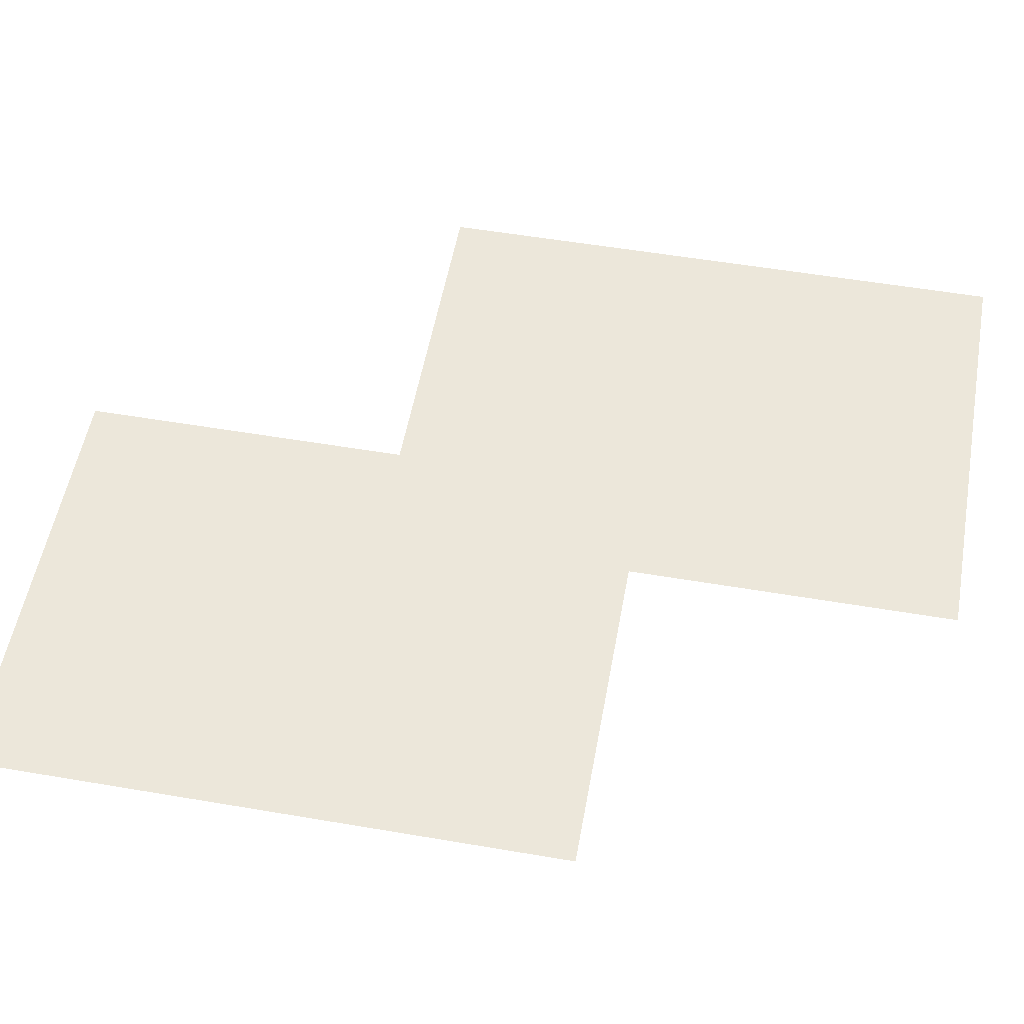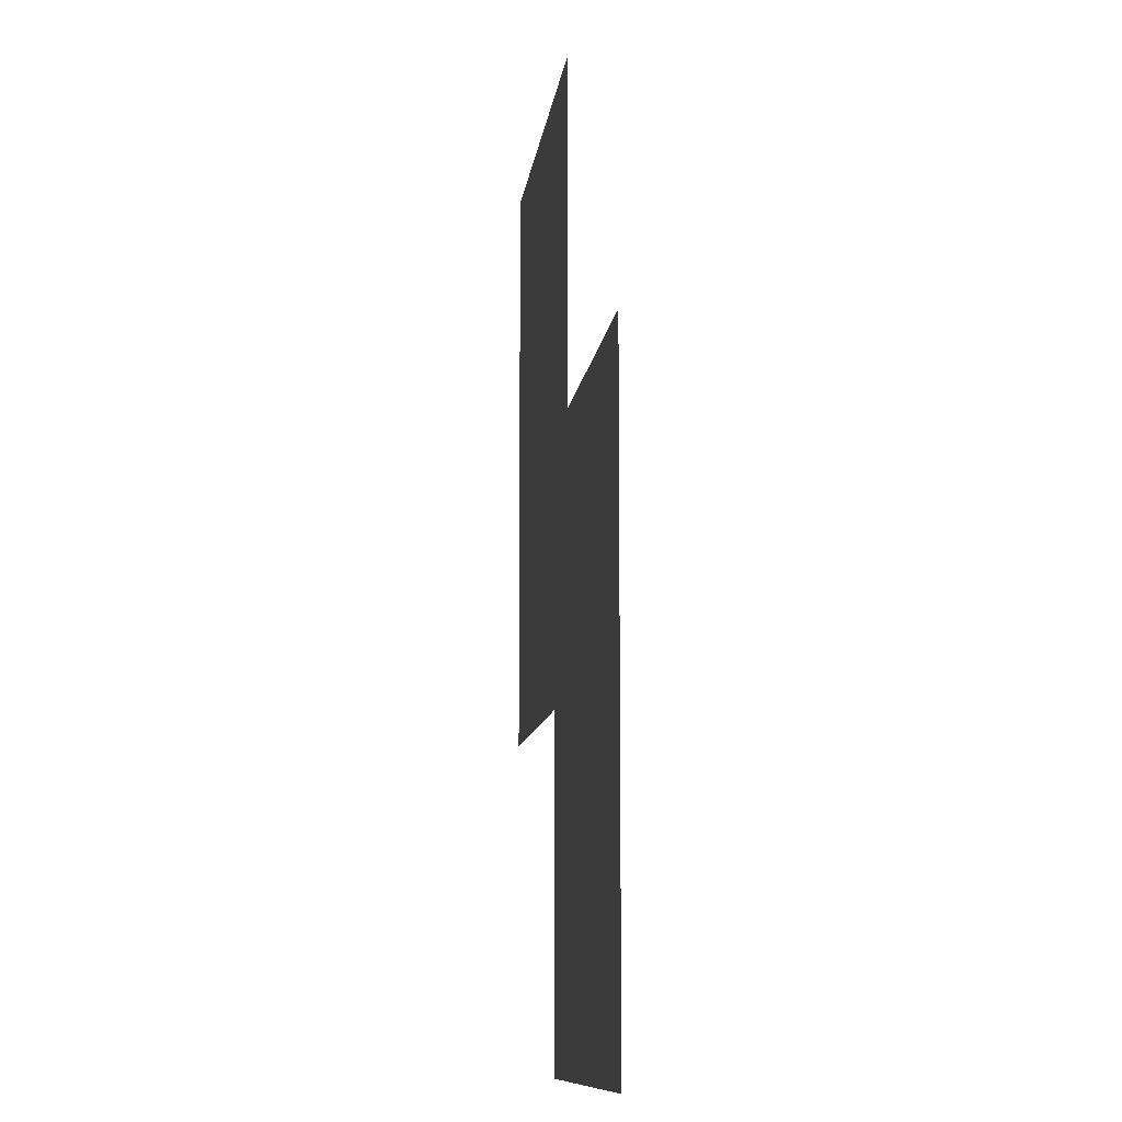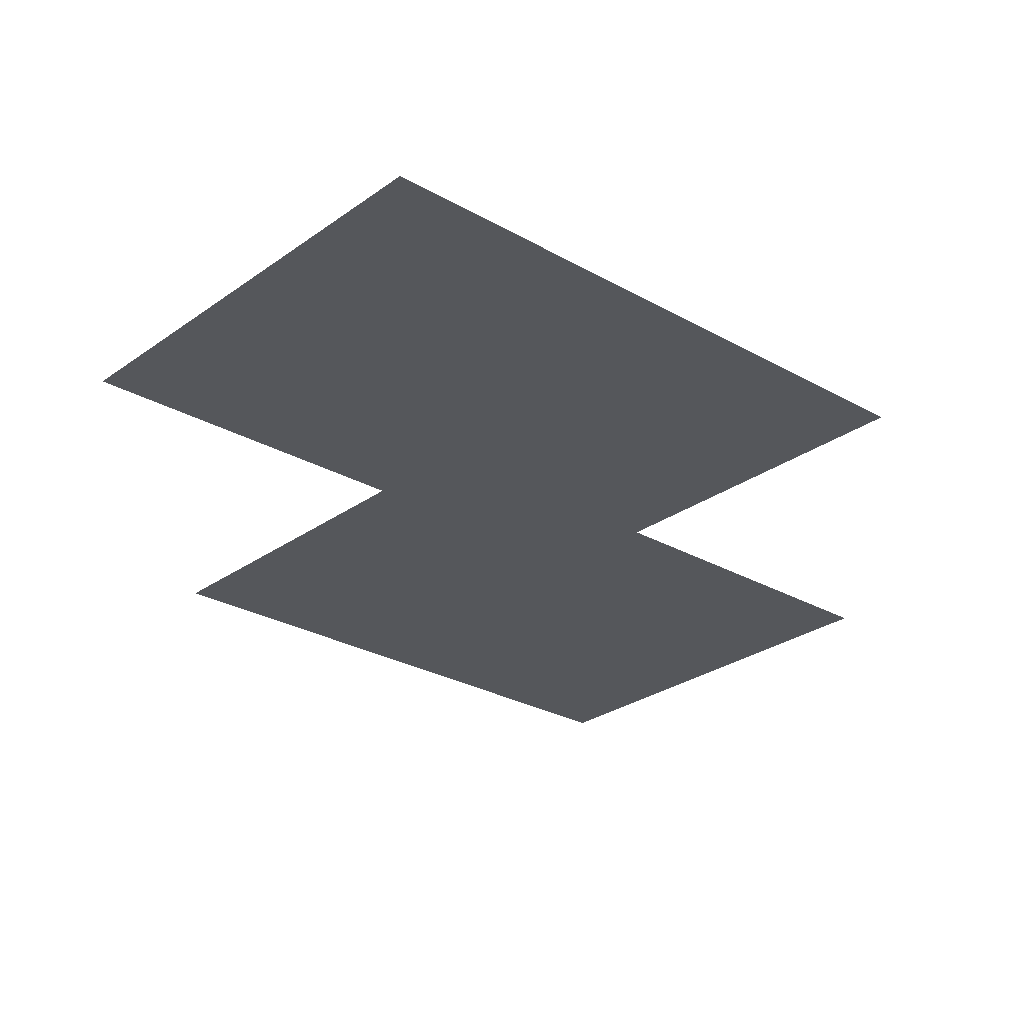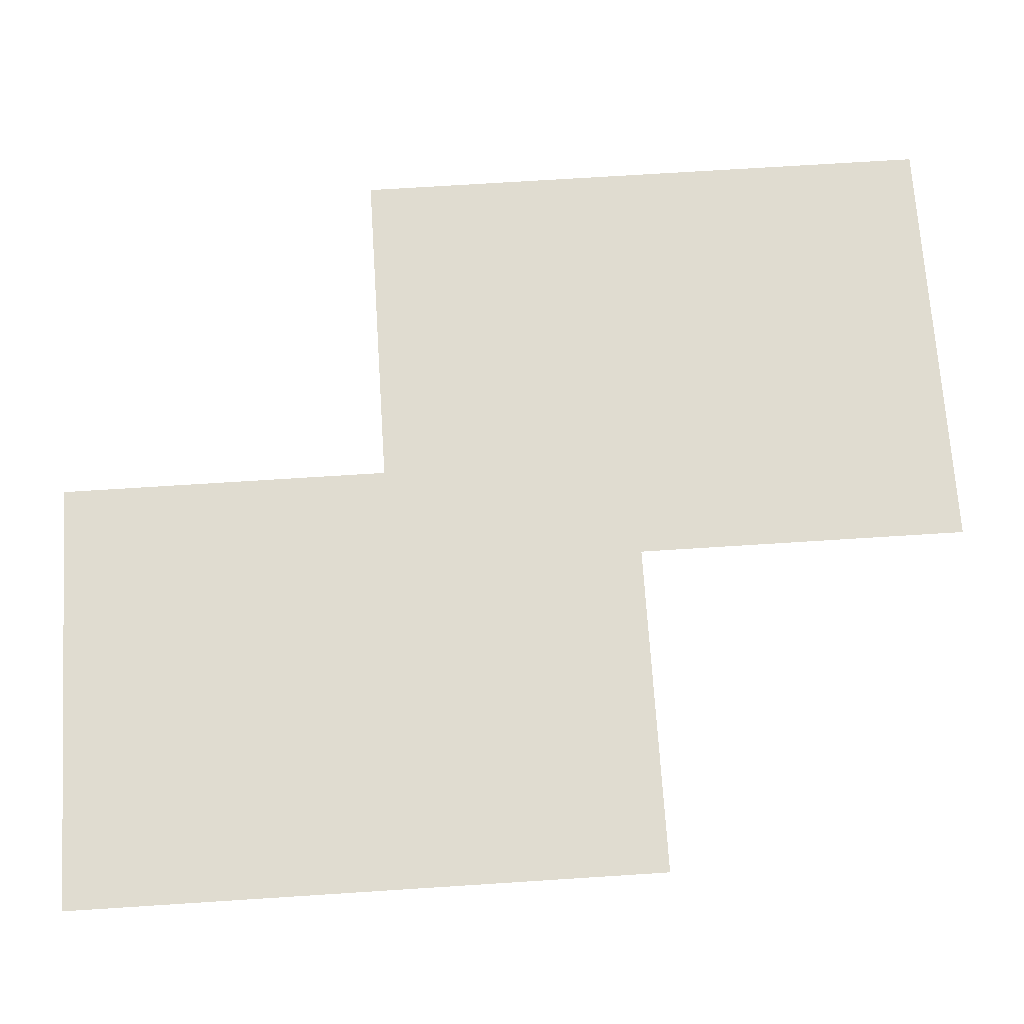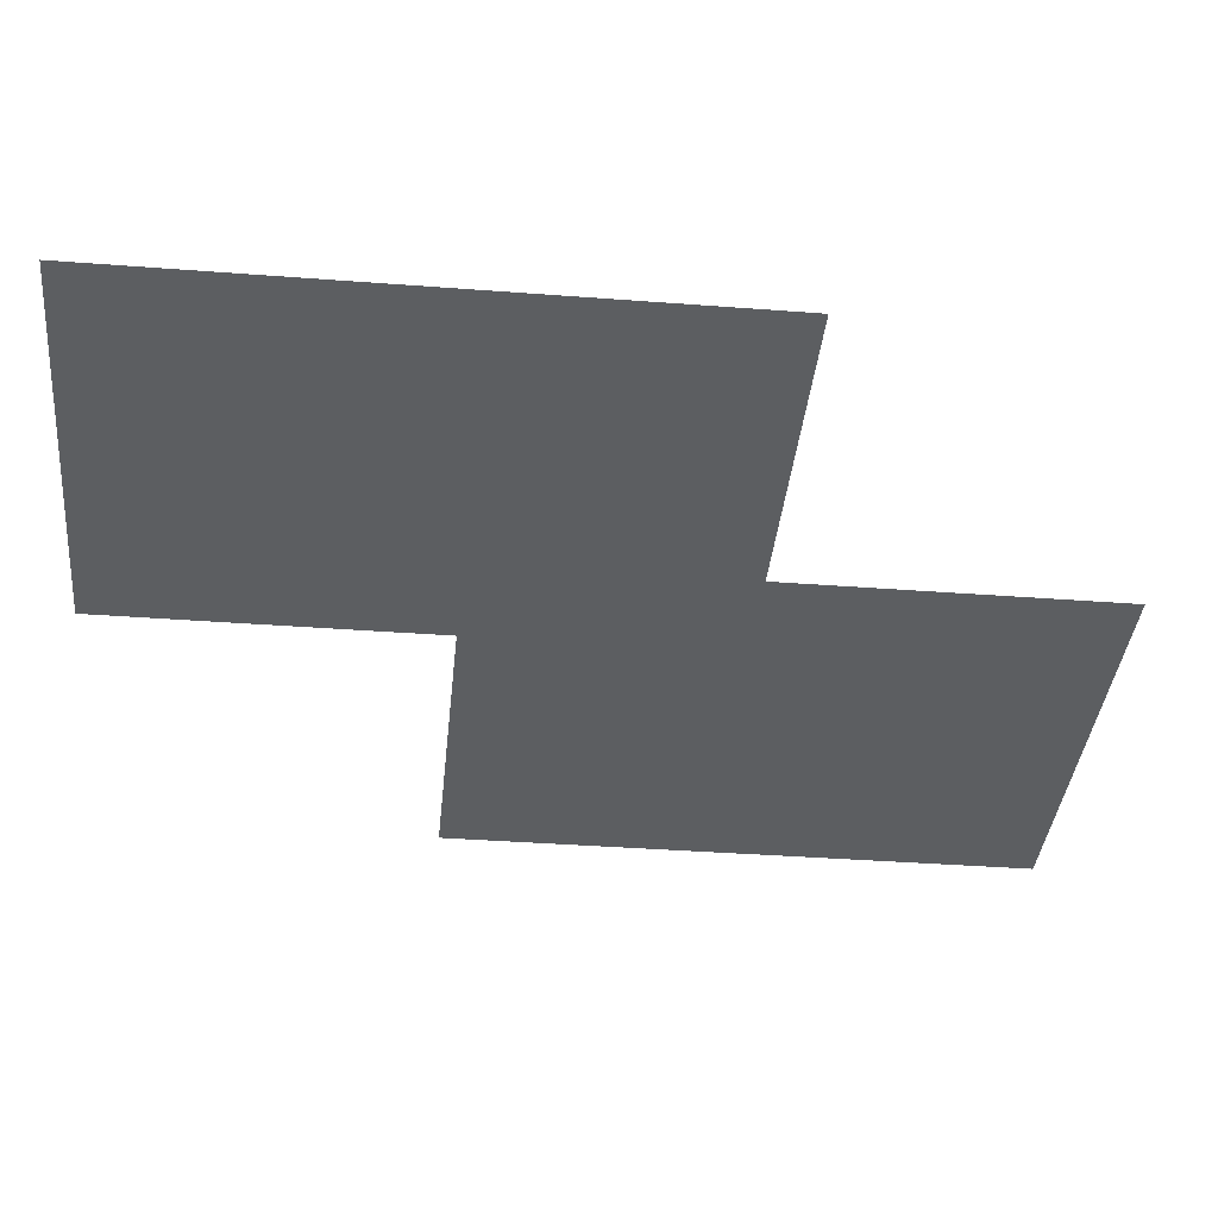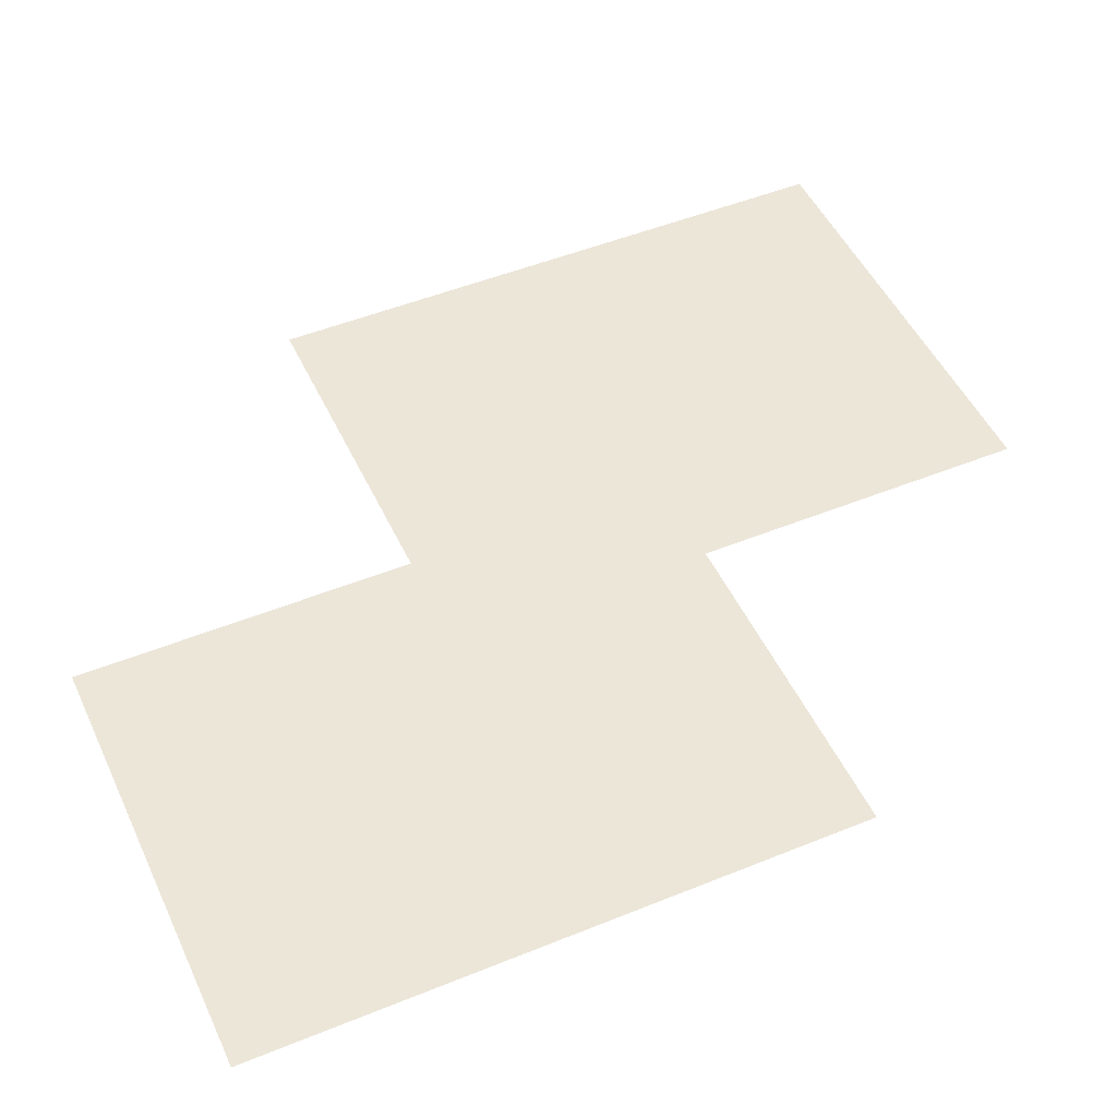
<metadata>
{"format":"obj","ext":"obj","renderer":"f3d","projection":"perspective","resolution":1024,"background":"white","views":[{"elev":54.0,"azim":-79.7,"up":"+Z"},{"elev":-10.0,"azim":83.4,"up":"+Y"},{"elev":-26.8,"azim":48.3,"up":"+Z"},{"elev":69.6,"azim":-93.7,"up":"+Z"},{"elev":-37.3,"azim":-95.6,"up":"+Z"},{"elev":49.2,"azim":-114.3,"up":"+Z"}]}
</metadata>
<code>
v -21.12 -3.2 0
v -21.54 -3.2 0
v -21.54 -2.63 0
v -21.12 -2.63 0
v -20.8 -3.52 0
v -21.22 -3.52 0
v -21.22 -2.95 0
v -20.8 -2.95 0
g Bywater2_mesh_0032
f 1 2 3 4
f 5 6 7 8

</code>
